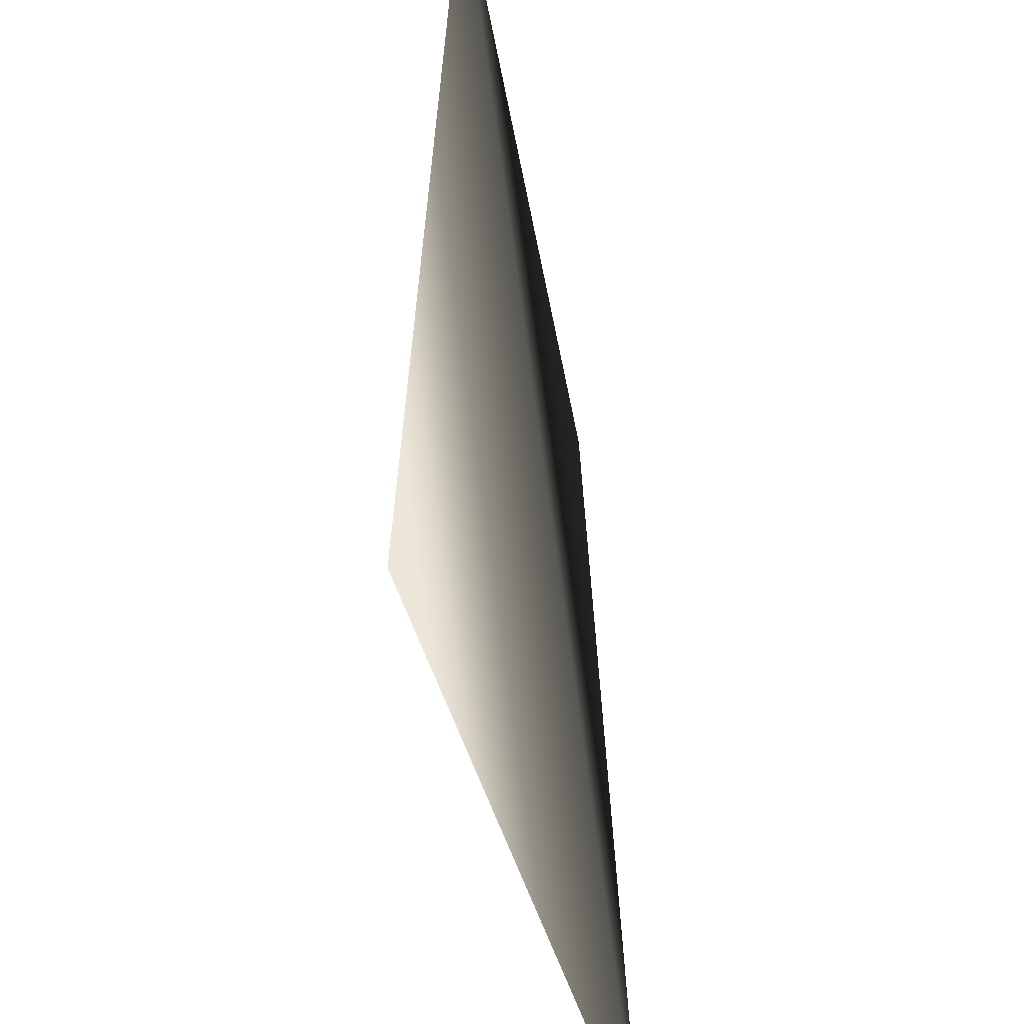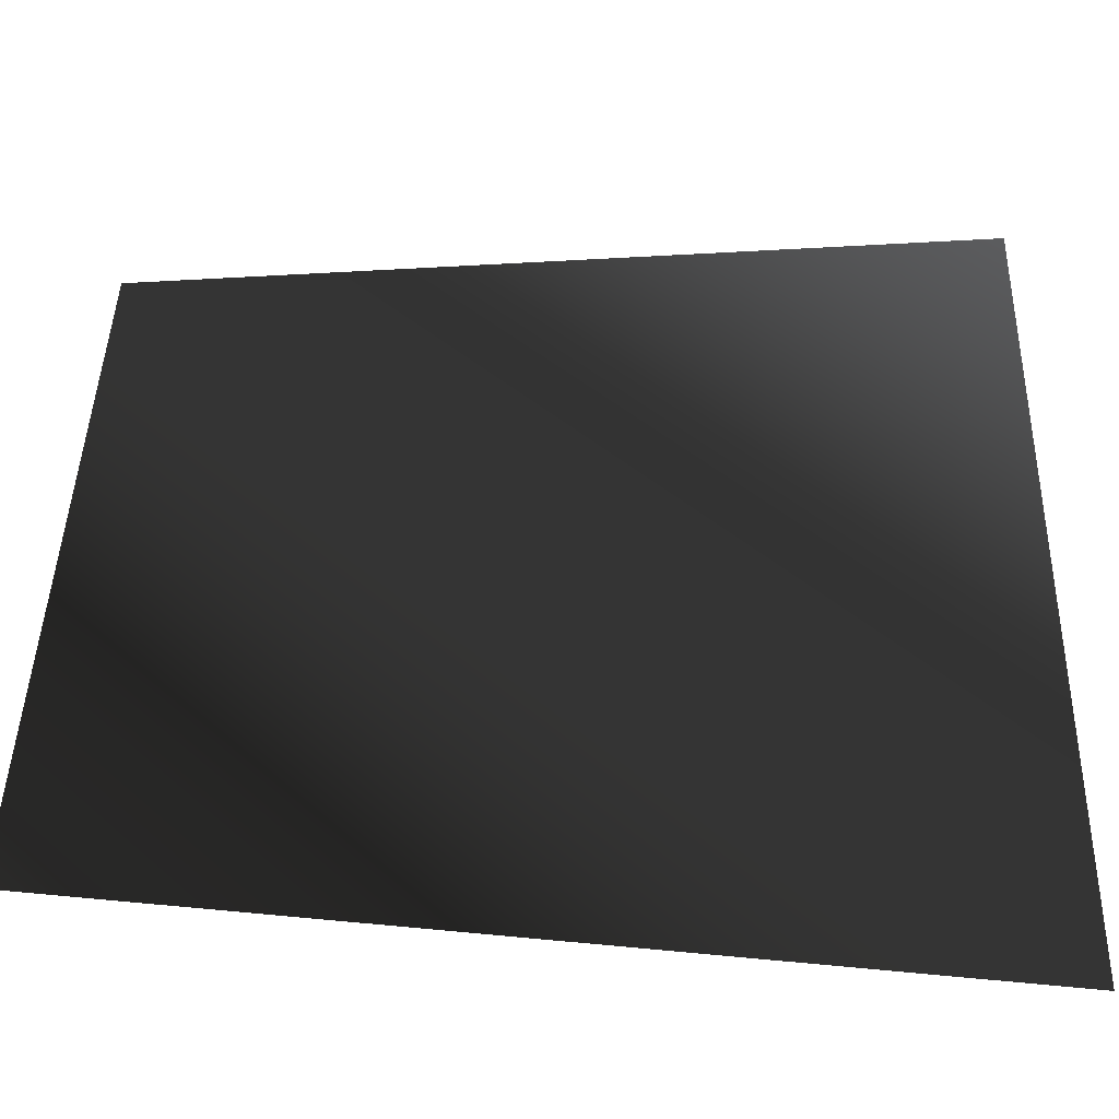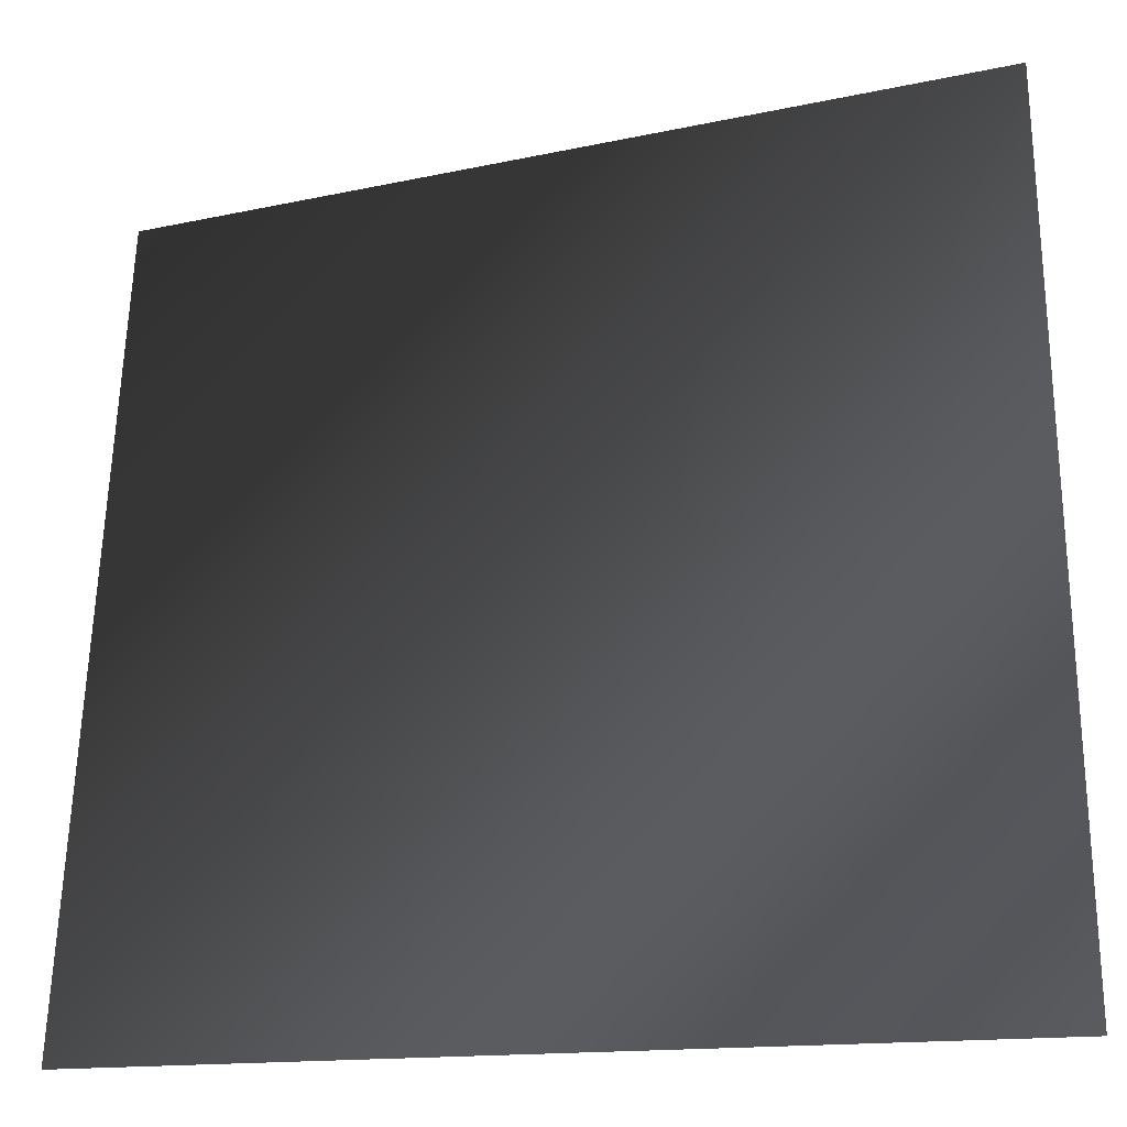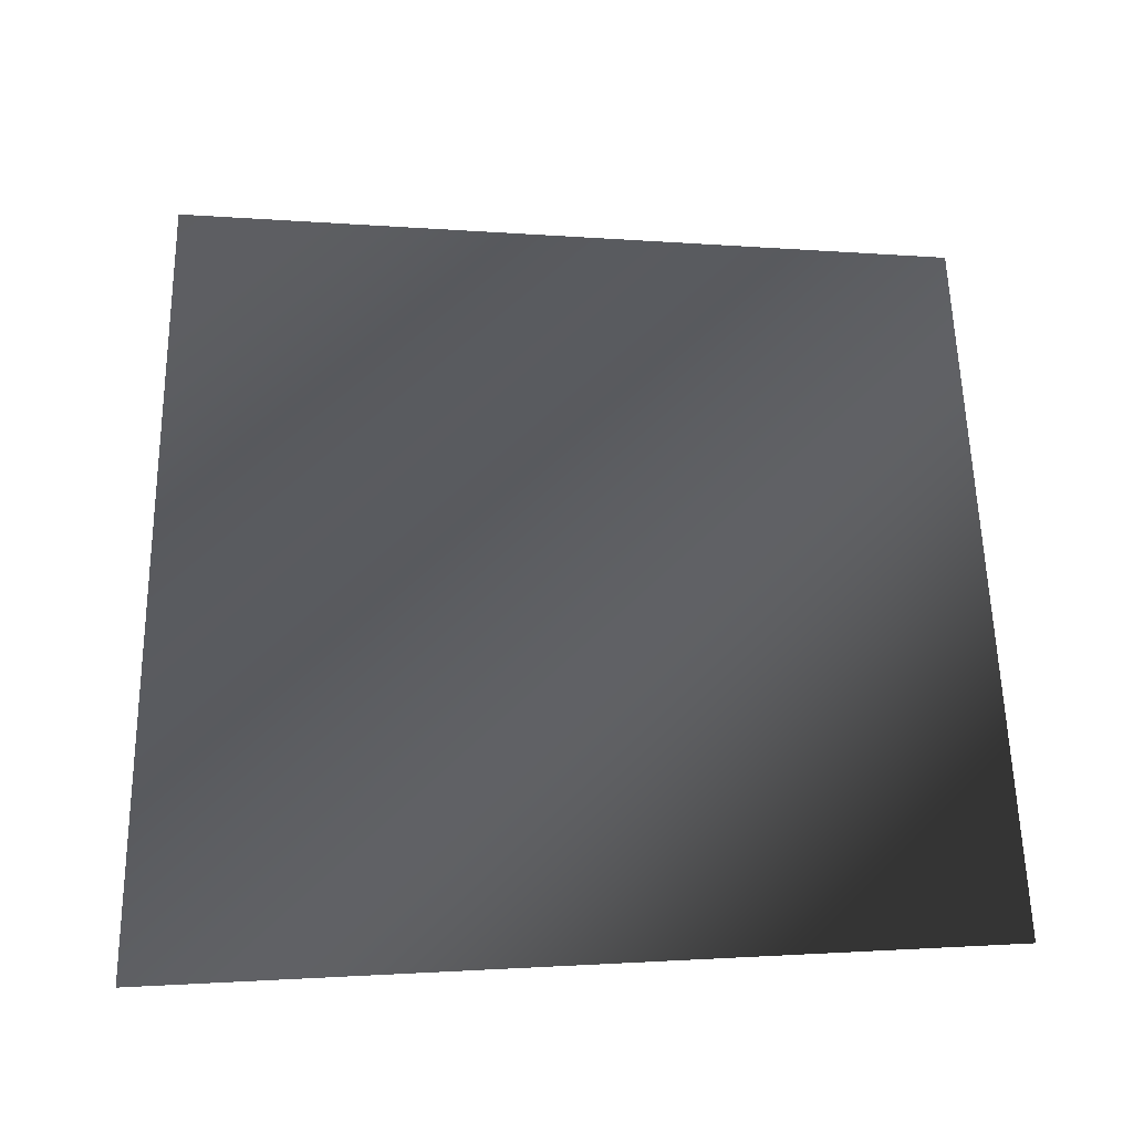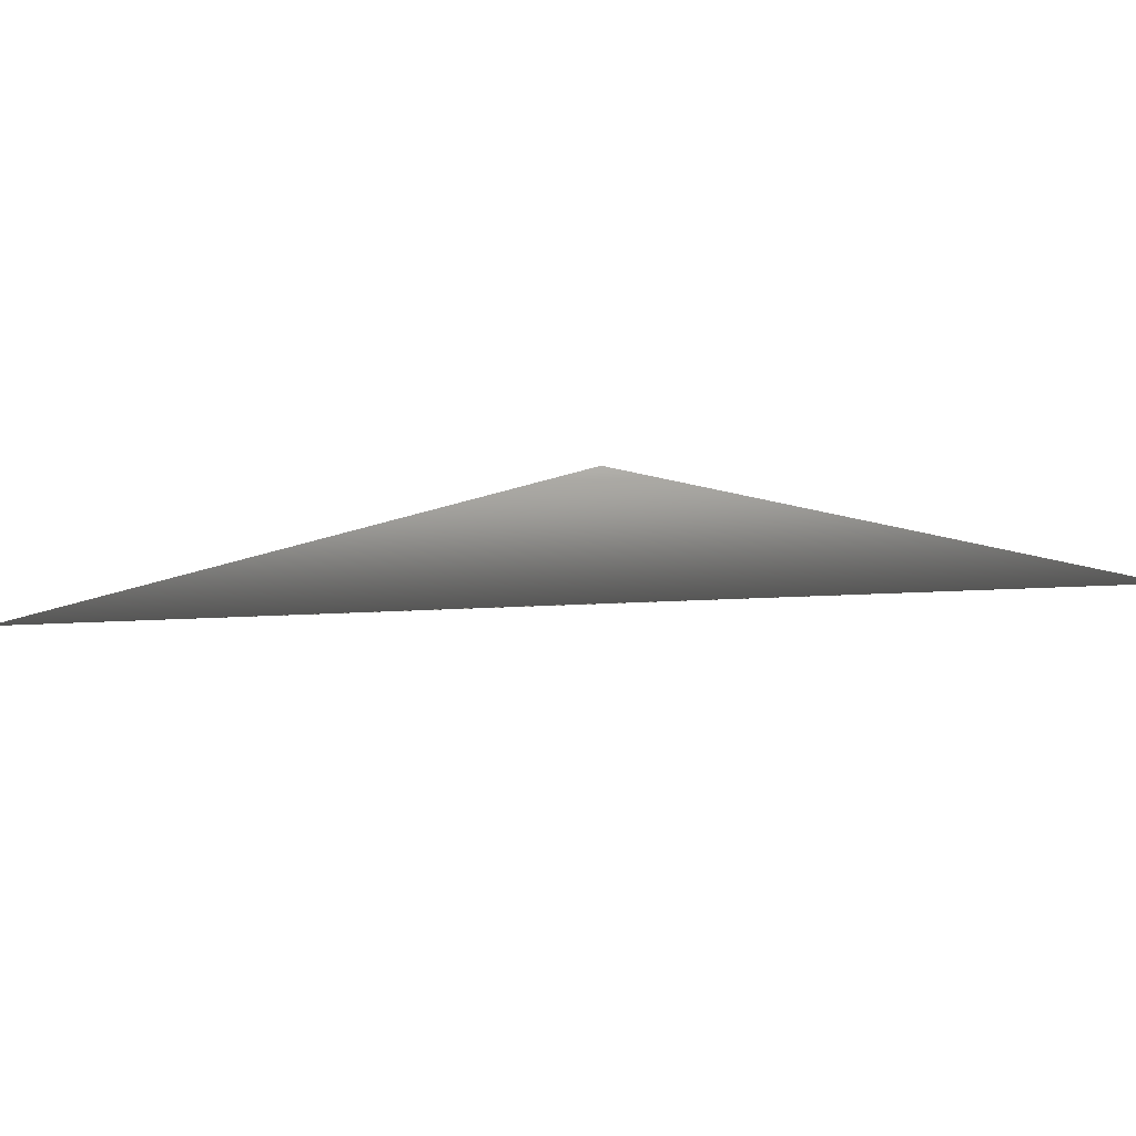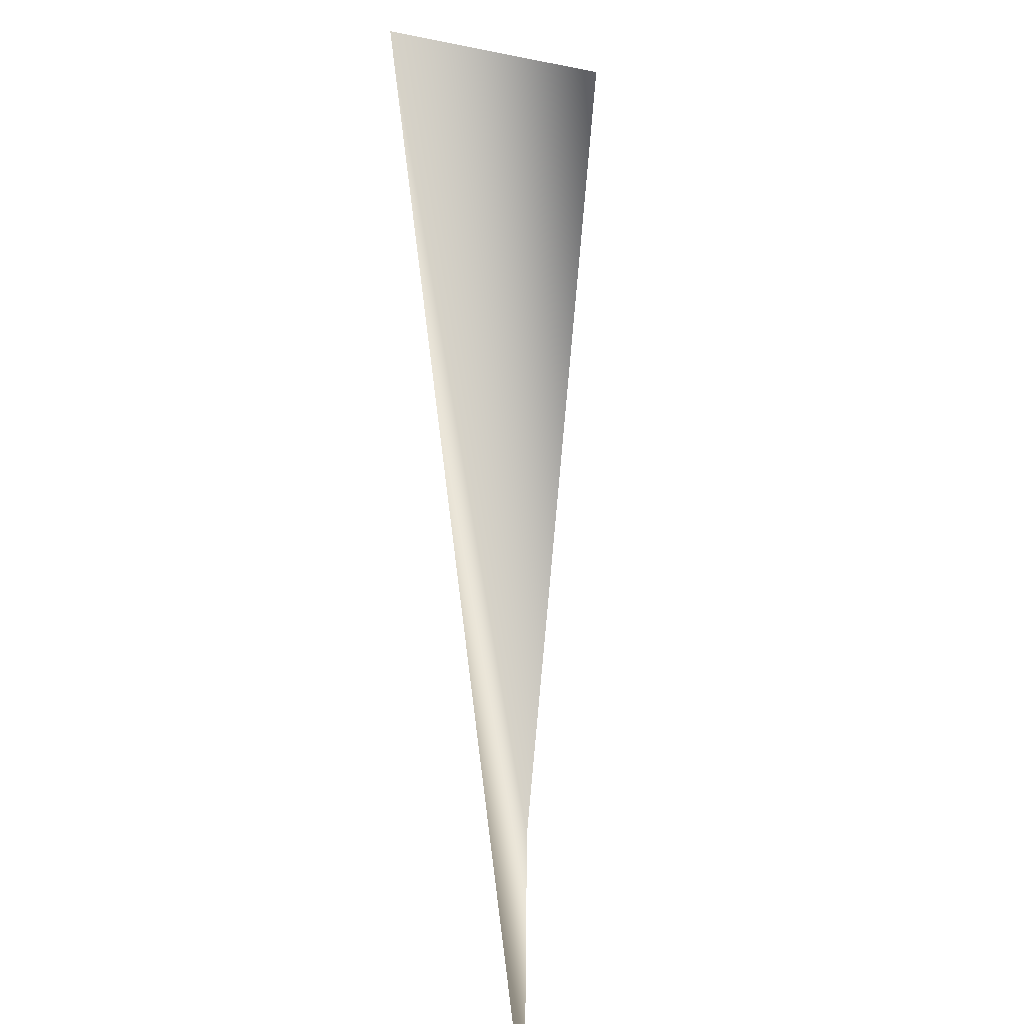
<metadata>
{"format":"obj","ext":"obj","renderer":"f3d","projection":"perspective","resolution":1024,"background":"white","views":[{"elev":40.2,"azim":75.1,"up":"+Y"},{"elev":-46.8,"azim":-5.0,"up":"+Y"},{"elev":-26.3,"azim":-170.3,"up":"+Y"},{"elev":57.3,"azim":-90.0,"up":"+Z"},{"elev":6.3,"azim":-40.9,"up":"+Z"},{"elev":7.9,"azim":-86.4,"up":"+Y"}]}
</metadata>
<code>
v 1.314e+07 4.414e+06 -16.68
v 1.314e+07 4.414e+06 -3.457
v 1.314e+07 4.414e+06 -14.51
v 1.314e+07 4.414e+06 -5.226
v 1.314e+07 4.414e+06 -5.761
v 1.314e+07 4.414e+06 -22.35
v 1.314e+07 4.414e+06 -12.93
v 1.314e+07 4.414e+06 -22.72
v 1.314e+07 4.414e+06 -5.827
v 1.314e+07 4.414e+06 -11.89
v 1.314e+07 4.414e+06 -13.58
v 1.314e+07 4.414e+06 -2.14
v 1.314e+07 4.414e+06 -13.22
v 1.314e+07 4.414e+06 1.944
v 1.314e+07 4.414e+06 12.04
v 1.314e+07 4.414e+06 6.147
v 1.314e+07 4.414e+06 -10.66
v 1.314e+07 4.414e+06 -6.239
v 1.314e+07 4.414e+06 -9.455
v 1.314e+07 4.414e+06 -8.229
v 1.314e+07 4.414e+06 -15.53
v 1.314e+07 4.414e+06 -21.74
v 1.314e+07 4.414e+06 -18.84
v 1.314e+07 4.414e+06 -19.21
v 1.314e+07 4.414e+06 -10.89
v 1.314e+07 4.414e+06 -9.444
v 1.314e+07 4.414e+06 -3.658
v 1.314e+07 4.414e+06 -0.1575
v 1.314e+07 4.414e+06 -2.057
v 1.314e+07 4.414e+06 4.39
v 1.314e+07 4.414e+06 5.238
v 1.314e+07 4.414e+06 5.934
v 1.314e+07 4.414e+06 -4.076
v 1.314e+07 4.414e+06 -14.59
v 1.314e+07 4.414e+06 -2.579
v 1.314e+07 4.414e+06 -15.11
v 1.314e+07 4.414e+06 -20.94
v 1.314e+07 4.414e+06 -10.26
v 1.314e+07 4.414e+06 -21.16
v 1.314e+07 4.414e+06 -6.701
v 1.314e+07 4.414e+06 1.193
v 1.314e+07 4.414e+06 -7.791
v 1.314e+07 4.414e+06 -11.05
v 1.314e+07 4.414e+06 1.063
v 1.314e+07 4.414e+06 -9.483
v 1.314e+07 4.414e+06 4.481
v 1.314e+07 4.414e+06 11.62
v 1.314e+07 4.414e+06 1.915
v 1.314e+07 4.414e+06 -12.69
v 1.314e+07 4.414e+06 -14.51
v 1.314e+07 4.414e+06 -9.67
v 1.314e+07 4.414e+06 -11.67
v 1.314e+07 4.414e+06 -7.496
v 1.314e+07 4.414e+06 -4.186
v 1.314e+07 4.414e+06 -6.804
v 1.314e+07 4.414e+06 -2.289
v 1.314e+07 4.414e+06 -4.413
v 1.314e+07 4.414e+06 -6.578
v 1.314e+07 4.414e+06 -2.391
v 1.314e+07 4.414e+06 1.366
v 1.314e+07 4.414e+06 -0.7767
v 1.314e+07 4.414e+06 4.299
v 1.314e+07 4.414e+06 2.034
v 1.314e+07 4.414e+06 -0.8797
v 1.314e+07 4.414e+06 -20.3
v 1.314e+07 4.414e+06 -5.938
v 1.314e+07 4.414e+06 1.99
v 1.314e+07 4.414e+06 -6.437
v 1.314e+07 4.414e+06 -9.114
v 1.314e+07 4.414e+06 2.442
v 1.314e+07 4.414e+06 -10.17
v 1.314e+07 4.414e+06 0.7653
v 1.314e+07 4.414e+06 4.947
v 1.314e+07 4.414e+06 -6.346
v 1.314e+07 4.414e+06 5.941
v 1.314e+07 4.414e+06 -4.242
v 1.314e+07 4.414e+06 9.868
v 1.314e+07 4.414e+06 0.4347
v 1.314e+07 4.414e+06 -3.088
v 1.314e+07 4.414e+06 7.423
v 1.314e+07 4.414e+06 -10.92
v 1.314e+07 4.414e+06 -3.048
v 1.314e+07 4.414e+06 -1.126
v 1.314e+07 4.414e+06 -0.05955
v 1.314e+07 4.414e+06 4.943
v 1.314e+07 4.414e+06 6.655
v 1.314e+07 4.414e+06 0.5182
v 1.314e+07 4.414e+06 1.51
v 1.314e+07 4.414e+06 -3.063
v 1.314e+07 4.414e+06 -5.815
v 1.314e+07 4.414e+06 -0.8084
v 1.314e+07 4.414e+06 -0.6507
v 1.314e+07 4.414e+06 6.885
v 1.314e+07 4.414e+06 6.547
v 1.314e+07 4.414e+06 10.14
v 1.314e+07 4.414e+06 10.39
v 1.314e+07 4.414e+06 -16.96
v 1.314e+07 4.414e+06 0.9358
v 1.314e+07 4.414e+06 11.9
v 1.314e+07 4.414e+06 4.235
v 1.314e+07 4.414e+06 15.79
v 1.314e+07 4.414e+06 0.641
v 1.314e+07 4.414e+06 7.826
v 1.314e+07 4.414e+06 -6.907
v 1.314e+07 4.414e+06 -11.74
v 1.314e+07 4.414e+06 1.516
v 1.314e+07 4.414e+06 -6.447
v 1.314e+07 4.414e+06 10.52
v 1.314e+07 4.414e+06 19.97
v 1.314e+07 4.414e+06 10.78
v 1.314e+07 4.414e+06 4.865
v 1.314e+07 4.414e+06 11.57
v 1.314e+07 4.414e+06 -6.388
v 1.314e+07 4.414e+06 3.264
v 1.314e+07 4.414e+06 5.749
v 1.314e+07 4.414e+06 5.152
v 1.314e+07 4.414e+06 6.451
v 1.314e+07 4.414e+06 -1.985
v 1.314e+07 4.414e+06 -4.032
v 1.314e+07 4.414e+06 -10.03
v 1.314e+07 4.414e+06 -5.73
v 1.314e+07 4.414e+06 0.8647
v 1.314e+07 4.414e+06 3.346
v 1.314e+07 4.414e+06 12.75
v 1.314e+07 4.414e+06 13.78
v 1.314e+07 4.414e+06 11.63
v 1.314e+07 4.414e+06 11.72
v 1.314e+07 4.414e+06 8.227
v 1.314e+07 4.414e+06 2.688
v 1.314e+07 4.414e+06 -3.736
v 1.314e+07 4.414e+06 -3.2
v 1.314e+07 4.414e+06 9.271
v 1.314e+07 4.414e+06 -6.054
v 1.314e+07 4.414e+06 -0.4048
v 1.314e+07 4.414e+06 -1.217
v 1.314e+07 4.414e+06 -14.45
v 1.314e+07 4.414e+06 -16.3
v 1.314e+07 4.414e+06 0.6218
v 1.314e+07 4.414e+06 -4.371
v 1.314e+07 4.414e+06 13.12
v 1.314e+07 4.414e+06 20.56
v 1.314e+07 4.414e+06 7.908
v 1.314e+07 4.414e+06 14.16
v 1.314e+07 4.414e+06 -5.279
v 1.314e+07 4.414e+06 -5.412
v 1.314e+07 4.414e+06 -4.927
v 1.314e+07 4.414e+06 1.703
v 1.314e+07 4.414e+06 4.009
v 1.314e+07 4.414e+06 -3.689
v 1.314e+07 4.414e+06 -6.286
v 1.314e+07 4.414e+06 -13.81
v 1.314e+07 4.414e+06 -16.69
v 1.314e+07 4.414e+06 -8.733
v 1.314e+07 4.414e+06 0.8006
v 1.314e+07 4.414e+06 3.827
v 1.314e+07 4.414e+06 11.34
v 1.314e+07 4.414e+06 8.623
v 1.314e+07 4.414e+06 2.565
v 1.314e+07 4.414e+06 -0.5644
v 1.314e+07 4.414e+06 -11.48
v 1.314e+07 4.414e+06 2.392
v 1.314e+07 4.414e+06 -6.811
v 1.314e+07 4.414e+06 -9.667
v 1.314e+07 4.414e+06 0.2972
v 1.314e+07 4.414e+06 -15.65
v 1.314e+07 4.414e+06 -8.476
v 1.314e+07 4.414e+06 -6.172
v 1.314e+07 4.414e+06 -15.83
v 1.314e+07 4.414e+06 1.073
v 1.314e+07 4.414e+06 -4.626
v 1.314e+07 4.414e+06 11.71
v 1.314e+07 4.414e+06 2.166
v 1.314e+07 4.414e+06 -2.691
v 1.314e+07 4.414e+06 5.247
v 1.314e+07 4.414e+06 -12.71
v 1.314e+07 4.414e+06 -7.509
v 1.314e+07 4.414e+06 -5.756
v 1.314e+07 4.414e+06 -6.974
v 1.314e+07 4.414e+06 -2.495
v 1.314e+07 4.414e+06 -0.7037
v 1.314e+07 4.414e+06 -7.02
v 1.314e+07 4.414e+06 -6.387
v 1.314e+07 4.414e+06 -10.46
v 1.314e+07 4.414e+06 -10.81
v 1.314e+07 4.414e+06 -2.636
v 1.314e+07 4.414e+06 -1.446
v 1.314e+07 4.414e+06 4.304
v 1.314e+07 4.414e+06 1.527
v 1.314e+07 4.414e+06 3.84
v 1.314e+07 4.414e+06 3.392
v 1.314e+07 4.414e+06 -4.943
v 1.314e+07 4.414e+06 -6.485
v 1.314e+07 4.414e+06 3.708
v 1.314e+07 4.414e+06 -6.098
v 1.314e+07 4.414e+06 6.482
v 1.314e+07 4.414e+06 -5.732
v 1.314e+07 4.414e+06 4.551
v 1.314e+07 4.414e+06 -7.941
v 1.314e+07 4.414e+06 -11.28
v 1.314e+07 4.414e+06 3.158
v 1.314e+07 4.414e+06 -5.143
v 1.314e+07 4.414e+06 8.857
v 1.314e+07 4.414e+06 13.78
v 1.314e+07 4.414e+06 1.768
v 1.314e+07 4.414e+06 -3.871
v 1.314e+07 4.414e+06 5.015
v 1.314e+07 4.414e+06 -10.27
v 1.314e+07 4.414e+06 -1.577
v 1.314e+07 4.414e+06 -2.587
v 1.314e+07 4.414e+06 -4.046
v 1.314e+07 4.414e+06 0.1005
v 1.314e+07 4.414e+06 -3.28
v 1.314e+07 4.414e+06 -0.1763
v 1.314e+07 4.414e+06 -2.671
v 1.314e+07 4.414e+06 2.862
v 1.314e+07 4.414e+06 8.365
v 1.314e+07 4.414e+06 6.929
v 1.314e+07 4.414e+06 10.71
v 1.314e+07 4.414e+06 6.891
v 1.314e+07 4.414e+06 3.177
v 1.314e+07 4.414e+06 5.401
v 1.314e+07 4.414e+06 6.233
v 1.314e+07 4.414e+06 0.4554
v 1.314e+07 4.414e+06 2.177
v 1.314e+07 4.414e+06 -8.297
v 1.314e+07 4.414e+06 4.151
v 1.314e+07 4.414e+06 -8.012
v 1.314e+07 4.414e+06 3.035
v 1.314e+07 4.414e+06 7.831
v 1.314e+07 4.414e+06 -1.763
v 1.314e+07 4.414e+06 -3.095
v 1.314e+07 4.414e+06 11.12
v 1.314e+07 4.414e+06 0.6911
v 1.314e+07 4.414e+06 12.52
v 1.314e+07 4.414e+06 16.34
v 1.314e+07 4.414e+06 2.986
v 1.314e+07 4.414e+06 11.71
v 1.314e+07 4.414e+06 -3.019
v 1.314e+07 4.414e+06 6.79
v 1.314e+07 4.414e+06 -5.105
v 1.314e+07 4.414e+06 1.208
v 1.314e+07 4.414e+06 3.232
v 1.314e+07 4.414e+06 -2.321
v 1.314e+07 4.414e+06 -0.477
v 1.314e+07 4.414e+06 -2.928
v 1.314e+07 4.414e+06 -2.423
v 1.314e+07 4.414e+06 5.848
v 1.314e+07 4.414e+06 12.66
v 1.314e+07 4.414e+06 10.94
v 1.314e+07 4.414e+06 14.09
v 1.314e+07 4.414e+06 8.531
v 1.314e+07 4.414e+06 1.468
v 1.314e+07 4.414e+06 -0.1701
v 1.314e+07 4.414e+06 -7.284
v 1.314e+07 4.414e+06 -5.167
v 1.314e+07 4.414e+06 -7.002
f 1 256 16
f 256 1 241

</code>
